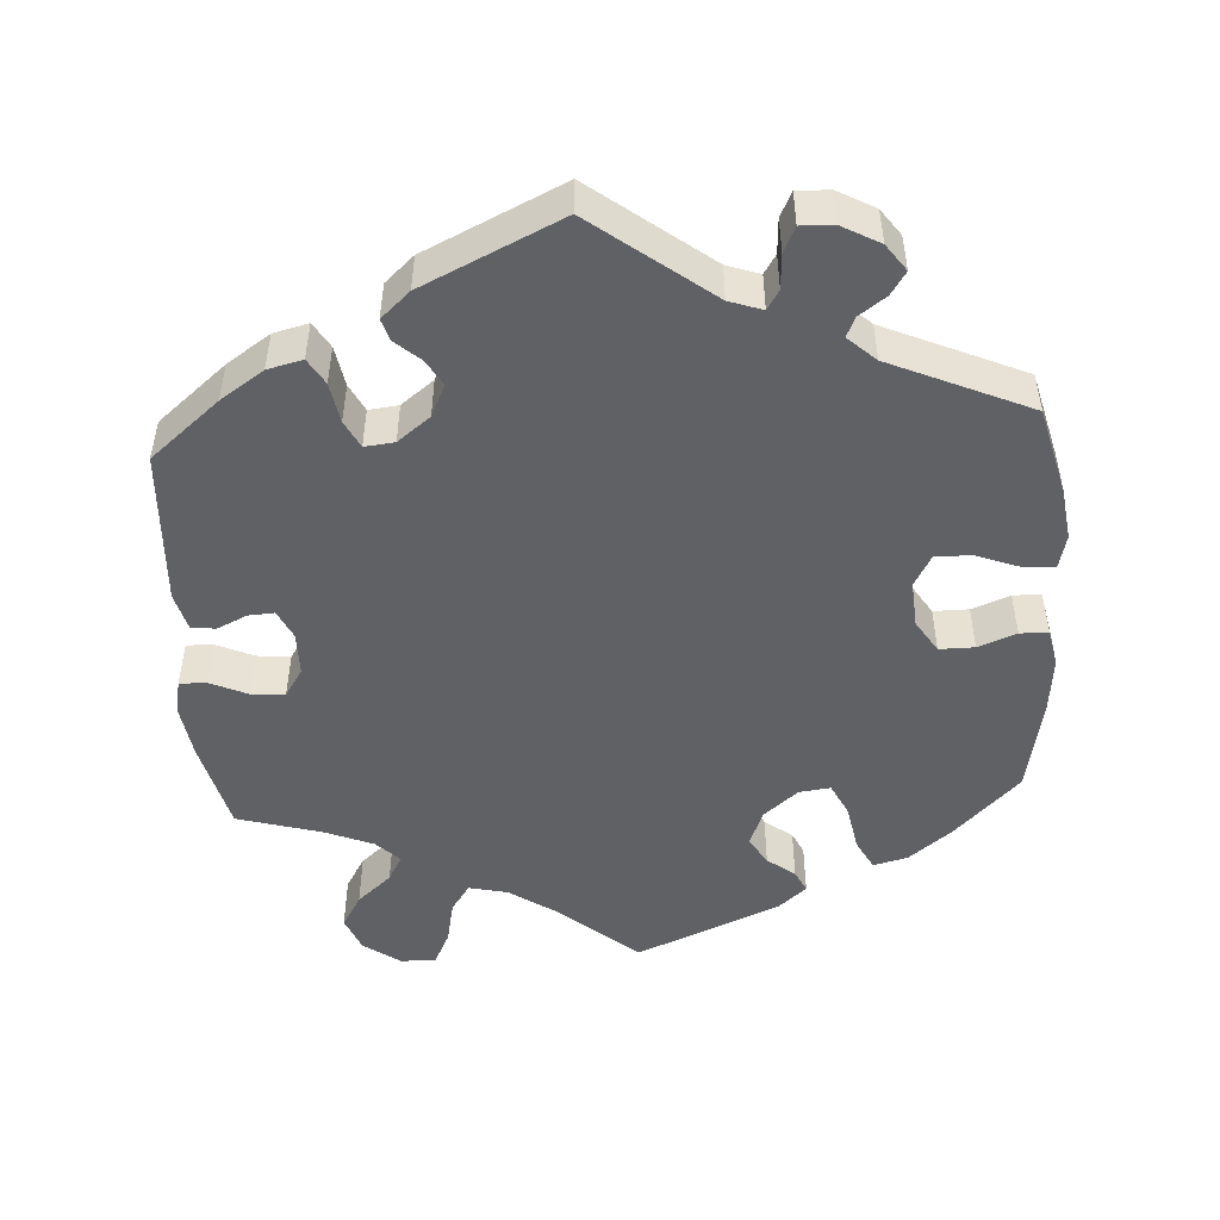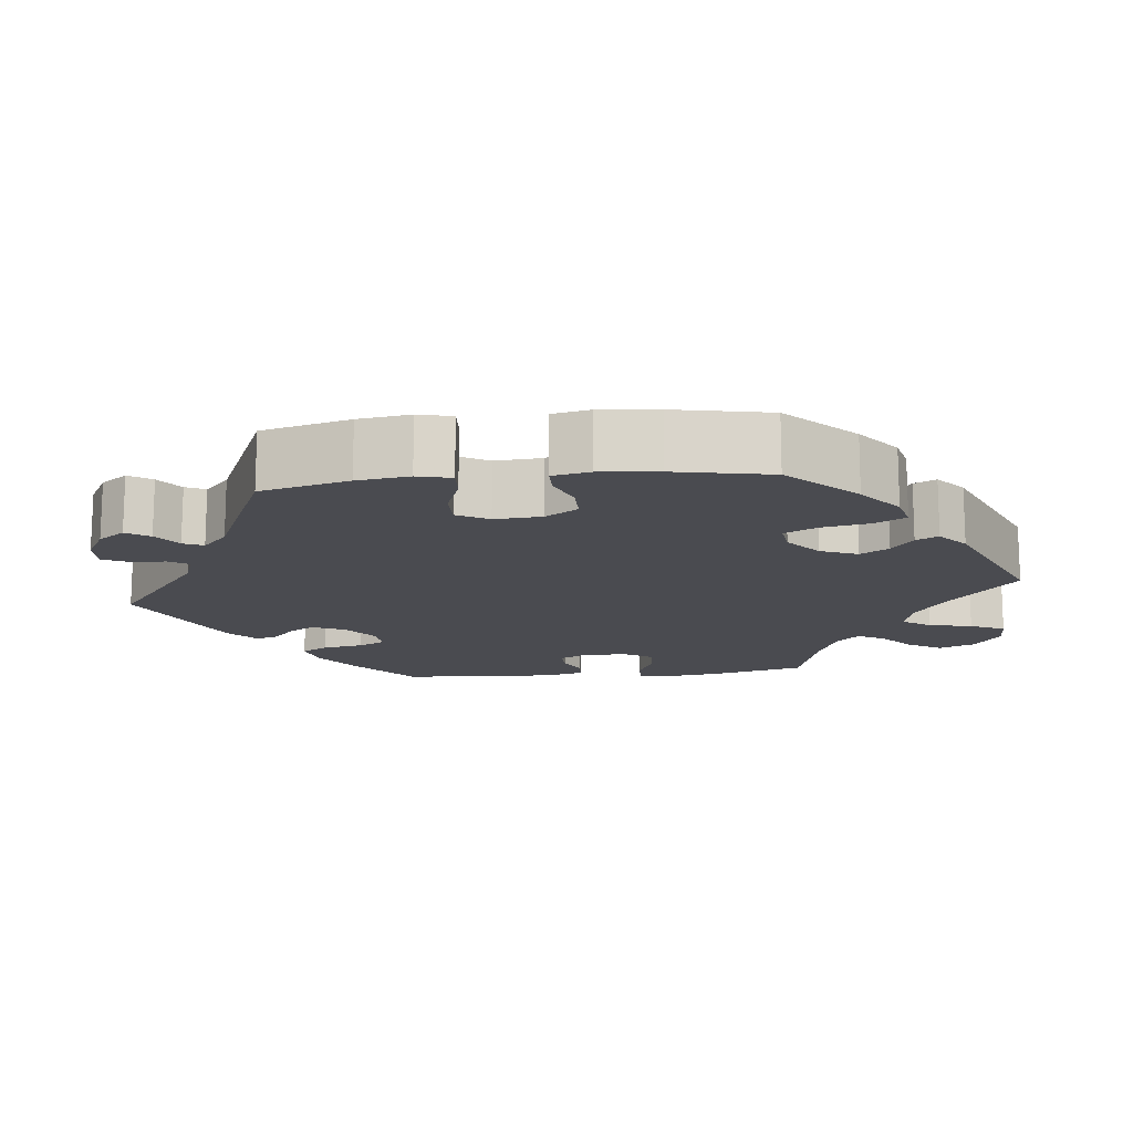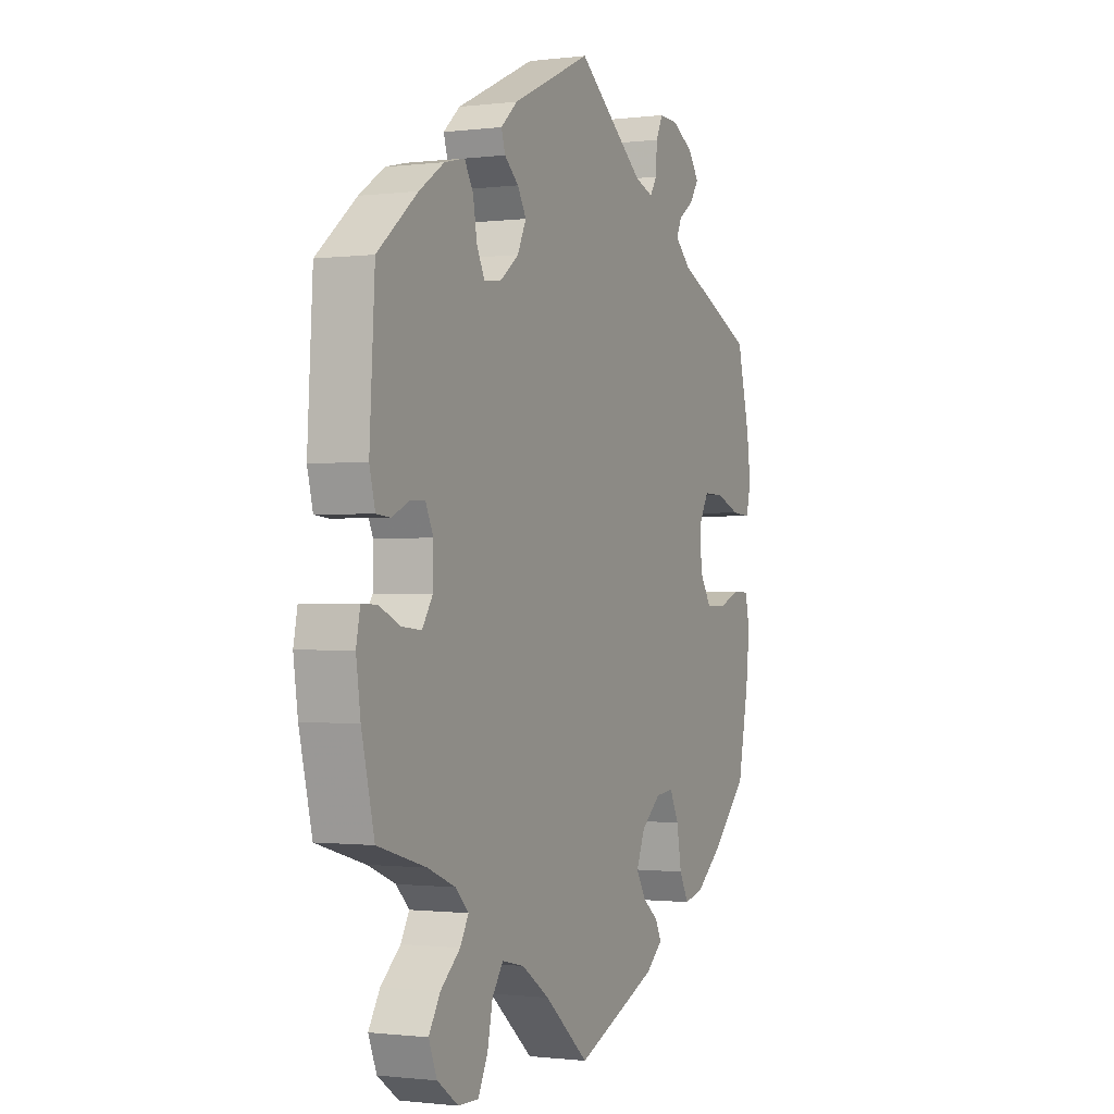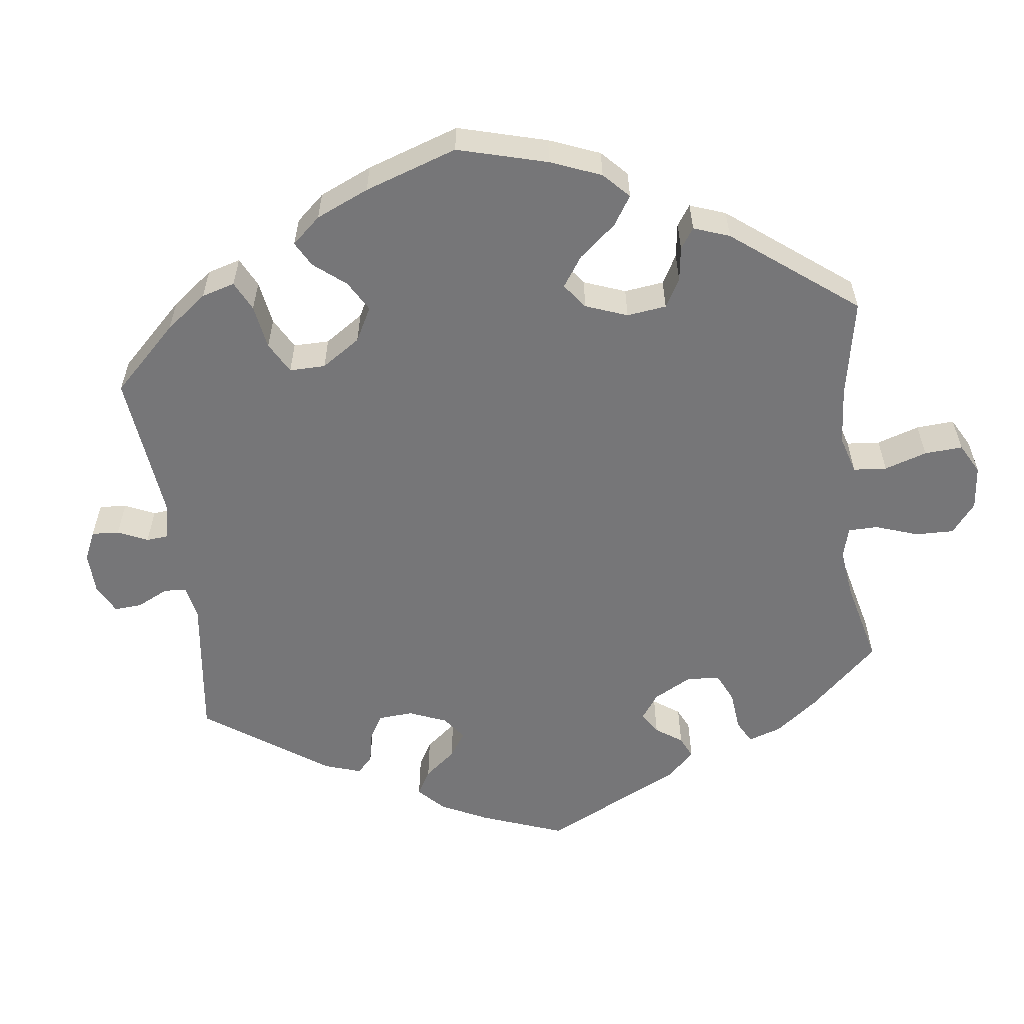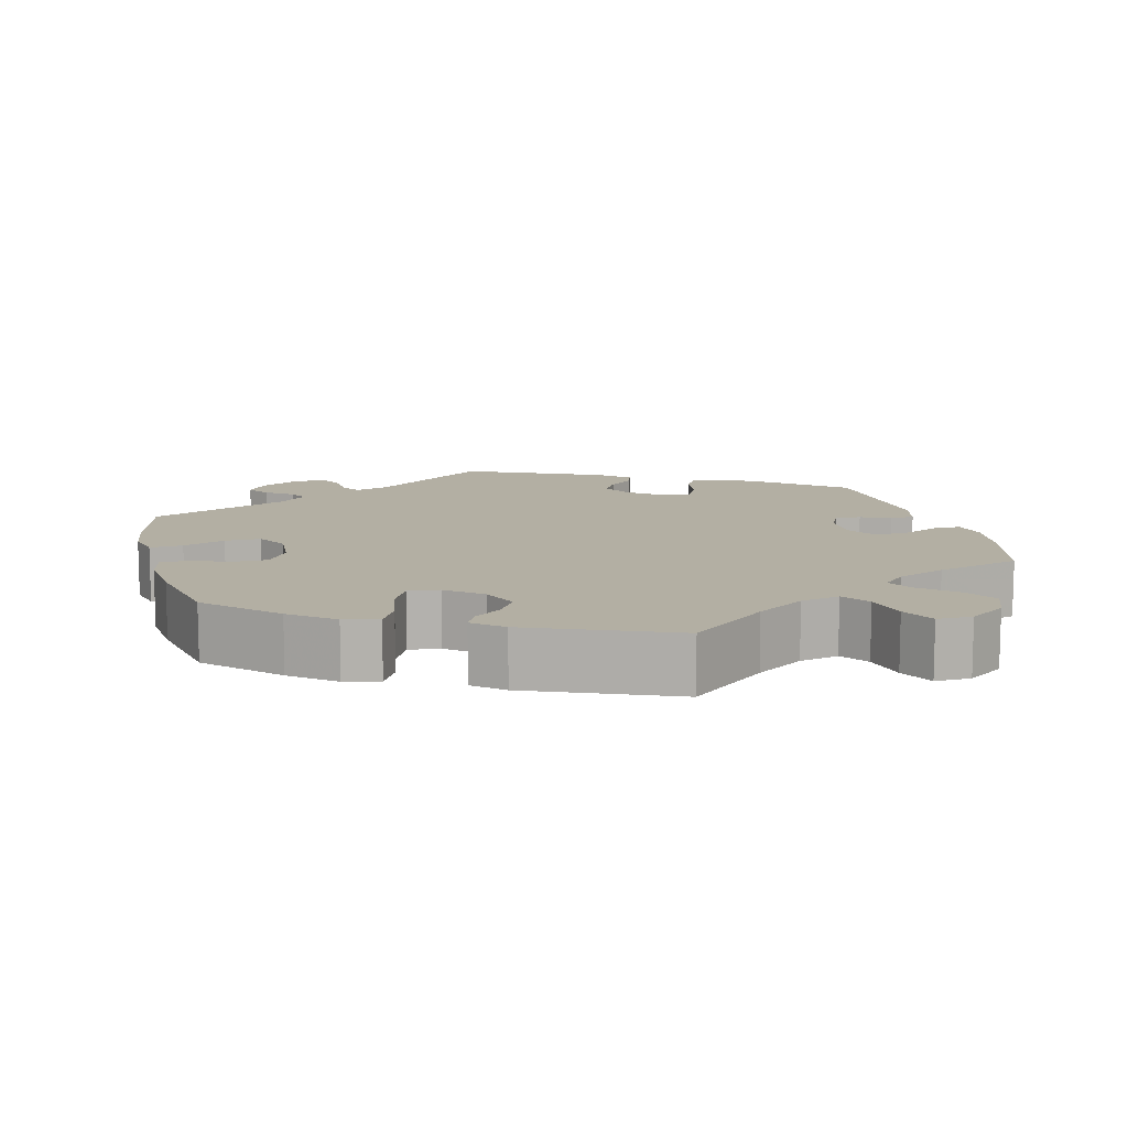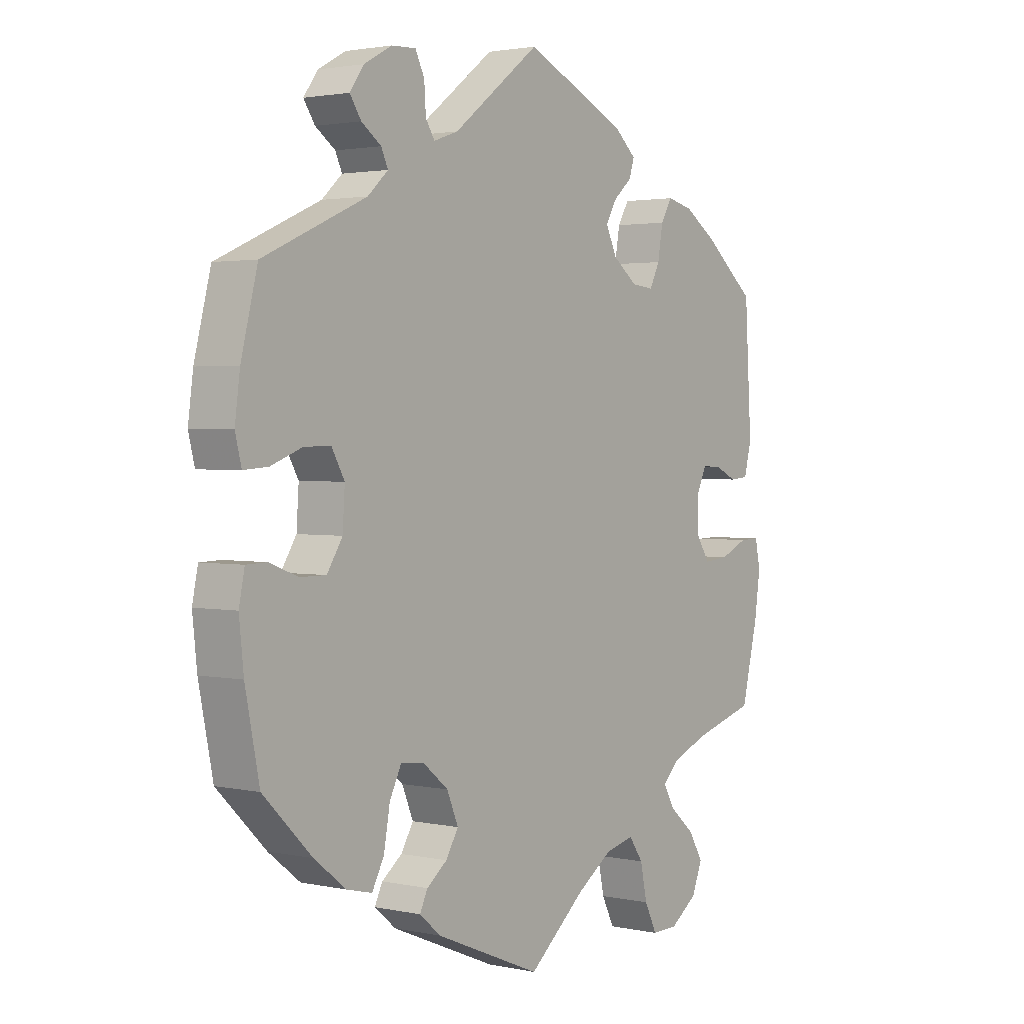
<metadata>
{"format":"obj","ext":"obj","renderer":"f3d","projection":"perspective","resolution":1024,"background":"white","views":[{"elev":-49.2,"azim":3.8,"up":"+Y"},{"elev":-14.5,"azim":96.4,"up":"+Y"},{"elev":-0.9,"azim":-65.2,"up":"+Z"},{"elev":-56.9,"azim":127.2,"up":"+Y"},{"elev":11.1,"azim":165.8,"up":"+Y"},{"elev":2.2,"azim":127.1,"up":"+Z"}]}
</metadata>
<code>
v -0.41 0.07 0.364
v -0.353 0.07 0.402
v -0.307 0.07 0.413
v -0.287 0.07 0.379
v -0.278 0.07 0.326
v -0.26 0.07 0.29
v -0.221 0.07 0.294
v -0.178 0.07 0.327
v -0.158 0.07 0.369
v -0.178 0.07 0.403
v -0.21 0.07 0.431
v -0.219 0.07 0.46
v -0.181 0.07 0.494
v 0 0.07 0.578
v 0.154 0.07 0.459
v 0.197 0.07 0.444
v 0.213 0.07 0.469
v 0.216 0.07 0.515
v 0.232 0.07 0.548
v 0.275 0.07 0.546
v 0.324 0.07 0.519
v 0.349 0.07 0.484
v 0.329 0.07 0.454
v 0.294 0.07 0.429
v 0.282 0.07 0.403
v 0.318 0.07 0.37
v 0.5 0.07 0.289
v 0.529 0.07 0.174
v 0.538 0.07 0.106
v 0.527 0.07 0.062
v 0.484 0.07 0.065
v 0.429 0.07 0.086
v 0.382 0.07 0.087
v 0.359 0.07 0.046
v 0.363 0.07 -0.015
v 0.39 0.07 -0.058
v 0.436 0.07 -0.058
v 0.486 0.07 -0.039
v 0.523 0.07 -0.04
v 0.533 0.07 -0.089
v 0.525 0.07 -0.164
v 0.5 0.07 -0.289
v 0.414 0.07 -0.374
v 0.358 0.07 -0.418
v 0.313 0.07 -0.429
v 0.292 0.07 -0.389
v 0.281 0.07 -0.327
v 0.26 0.07 -0.284
v 0.219 0.07 -0.289
v 0.174 0.07 -0.326
v 0.154 0.07 -0.374
v 0.176 0.07 -0.411
v 0.212 0.07 -0.439
v 0.226 0.07 -0.468
v 0.188 0.07 -0.5
v 0 0.07 -0.578
v -0.101 0.07 -0.492
v -0.164 0.07 -0.449
v -0.215 0.07 -0.437
v -0.24 0.07 -0.473
v -0.252 0.07 -0.53
v -0.274 0.07 -0.575
v -0.32 0.07 -0.574
v -0.368 0.07 -0.54
v -0.387 0.07 -0.493
v -0.361 0.07 -0.45
v -0.316 0.07 -0.411
v -0.297 0.07 -0.377
v -0.327 0.07 -0.347
v -0.39 0.07 -0.321
v -0.5 0.07 -0.289
v -0.529 0.07 -0.169
v -0.539 0.07 -0.098
v -0.53 0.07 -0.053
v -0.495 0.07 -0.054
v -0.446 0.07 -0.076
v -0.402 0.07 -0.08
v -0.378 0.07 -0.043
v -0.377 0.07 0.014
v -0.395 0.07 0.052
v -0.429 0.07 0.05
v -0.468 0.07 0.032
v -0.5 0.07 0.035
v -0.513 0.07 0.085
v -0.501 0.07 0.289
v -0.41 0 0.364
v -0.353 0 0.402
v -0.307 0 0.413
v -0.287 0 0.379
v -0.278 0 0.326
v -0.26 0 0.29
v -0.221 0 0.294
v -0.178 0 0.327
v -0.158 0 0.369
v -0.178 0 0.403
v -0.21 0 0.431
v -0.219 0 0.46
v -0.181 0 0.494
v 0 0 0.578
v 0.154 0 0.459
v 0.197 0 0.444
v 0.213 0 0.469
v 0.216 0 0.515
v 0.232 0 0.548
v 0.275 0 0.546
v 0.324 0 0.519
v 0.349 0 0.484
v 0.329 0 0.454
v 0.294 0 0.429
v 0.282 0 0.403
v 0.318 0 0.37
v 0.5 0 0.289
v 0.529 0 0.174
v 0.538 0 0.106
v 0.527 0 0.062
v 0.484 0 0.065
v 0.429 0 0.086
v 0.382 0 0.087
v 0.359 0 0.046
v 0.363 0 -0.015
v 0.39 0 -0.058
v 0.436 0 -0.058
v 0.486 0 -0.039
v 0.523 0 -0.04
v 0.533 0 -0.089
v 0.525 0 -0.164
v 0.5 0 -0.289
v 0.414 0 -0.374
v 0.358 0 -0.418
v 0.313 0 -0.429
v 0.292 0 -0.389
v 0.281 0 -0.327
v 0.26 0 -0.284
v 0.219 0 -0.289
v 0.174 0 -0.326
v 0.154 0 -0.374
v 0.176 0 -0.411
v 0.212 0 -0.439
v 0.226 0 -0.468
v 0.188 0 -0.5
v 0 0 -0.578
v -0.101 0 -0.492
v -0.164 0 -0.449
v -0.215 0 -0.437
v -0.24 0 -0.473
v -0.252 0 -0.53
v -0.274 0 -0.575
v -0.32 0 -0.574
v -0.368 0 -0.54
v -0.387 0 -0.493
v -0.361 0 -0.45
v -0.316 0 -0.411
v -0.297 0 -0.377
v -0.327 0 -0.347
v -0.39 0 -0.321
v -0.5 0 -0.289
v -0.529 0 -0.169
v -0.539 0 -0.098
v -0.53 0 -0.053
v -0.495 0 -0.054
v -0.446 0 -0.076
v -0.402 0 -0.08
v -0.378 0 -0.043
v -0.377 0 0.014
v -0.395 0 0.052
v -0.429 0 0.05
v -0.468 0 0.032
v -0.5 0 0.035
v -0.513 0 0.085
v -0.501 0 0.289
f 81 82 83 84
f 80 81 84 85
f 79 80 85 1
f 73 74 75 76
f 73 76 77
f 70 71 72 73
f 69 70 73 77
f 68 69 77 78
f 64 65 66 67
f 64 67 68
f 63 64 68
f 60 61 62 63
f 59 60 63 68
f 58 59 68 78
f 54 55 56 57
f 52 53 54 57
f 51 52 57 58
f 50 51 58 78
f 44 45 46 47
f 44 47 48
f 43 44 48
f 42 43 48
f 41 42 48
f 40 41 48 49
f 37 38 39 40
f 36 37 40 49
f 29 30 31 32
f 29 32 33
f 26 27 28 29
f 25 26 29 33
f 21 22 23 24
f 21 24 25
f 20 21 25
f 17 18 19 20
f 16 17 20 25
f 15 16 25 33
f 10 11 12 13
f 9 10 13 14
f 8 9 14 15
f 2 3 4 5
f 79 1 2 5
f 79 5 6
f 78 79 6 7
f 35 36 49 50
f 34 35 50 78
f 15 33 34 78
f 7 8 15 78
f 169 168 167 166
f 170 169 166 165
f 86 170 165 164
f 161 160 159 158
f 162 161 158
f 158 157 156 155
f 162 158 155 154
f 163 162 154 153
f 152 151 150 149
f 153 152 149
f 153 149 148
f 148 147 146 145
f 153 148 145 144
f 163 153 144 143
f 142 141 140 139
f 142 139 138 137
f 143 142 137 136
f 163 143 136 135
f 132 131 130 129
f 133 132 129
f 133 129 128
f 133 128 127
f 133 127 126
f 134 133 126 125
f 125 124 123 122
f 134 125 122 121
f 117 116 115 114
f 118 117 114
f 114 113 112 111
f 118 114 111 110
f 109 108 107 106
f 110 109 106
f 110 106 105
f 105 104 103 102
f 110 105 102 101
f 118 110 101 100
f 98 97 96 95
f 99 98 95 94
f 100 99 94 93
f 90 89 88 87
f 90 87 86 164
f 91 90 164
f 92 91 164 163
f 135 134 121 120
f 163 135 120 119
f 163 119 118 100
f 163 100 93 92
f 1 86 87 2
f 2 87 88 3
f 3 88 89 4
f 4 89 90 5
f 5 90 91 6
f 6 91 92 7
f 7 92 93 8
f 8 93 94 9
f 9 94 95 10
f 10 95 96 11
f 11 96 97 12
f 12 97 98 13
f 13 98 99 14
f 14 99 100 15
f 15 100 101 16
f 16 101 102 17
f 17 102 103 18
f 18 103 104 19
f 19 104 105 20
f 20 105 106 21
f 21 106 107 22
f 22 107 108 23
f 23 108 109 24
f 24 109 110 25
f 25 110 111 26
f 26 111 112 27
f 27 112 113 28
f 28 113 114 29
f 29 114 115 30
f 30 115 116 31
f 31 116 117 32
f 32 117 118 33
f 33 118 119 34
f 34 119 120 35
f 35 120 121 36
f 36 121 122 37
f 37 122 123 38
f 38 123 124 39
f 39 124 125 40
f 40 125 126 41
f 41 126 127 42
f 42 127 128 43
f 43 128 129 44
f 44 129 130 45
f 45 130 131 46
f 46 131 132 47
f 47 132 133 48
f 48 133 134 49
f 49 134 135 50
f 50 135 136 51
f 51 136 137 52
f 52 137 138 53
f 53 138 139 54
f 54 139 140 55
f 55 140 141 56
f 56 141 142 57
f 57 142 143 58
f 58 143 144 59
f 59 144 145 60
f 60 145 146 61
f 61 146 147 62
f 62 147 148 63
f 63 148 149 64
f 64 149 150 65
f 65 150 151 66
f 66 151 152 67
f 67 152 153 68
f 68 153 154 69
f 69 154 155 70
f 70 155 156 71
f 71 156 157 72
f 72 157 158 73
f 73 158 159 74
f 74 159 160 75
f 75 160 161 76
f 76 161 162 77
f 77 162 163 78
f 78 163 164 79
f 79 164 165 80
f 80 165 166 81
f 81 166 167 82
f 82 167 168 83
f 83 168 169 84
f 84 169 170 85
f 85 170 86 1

</code>
